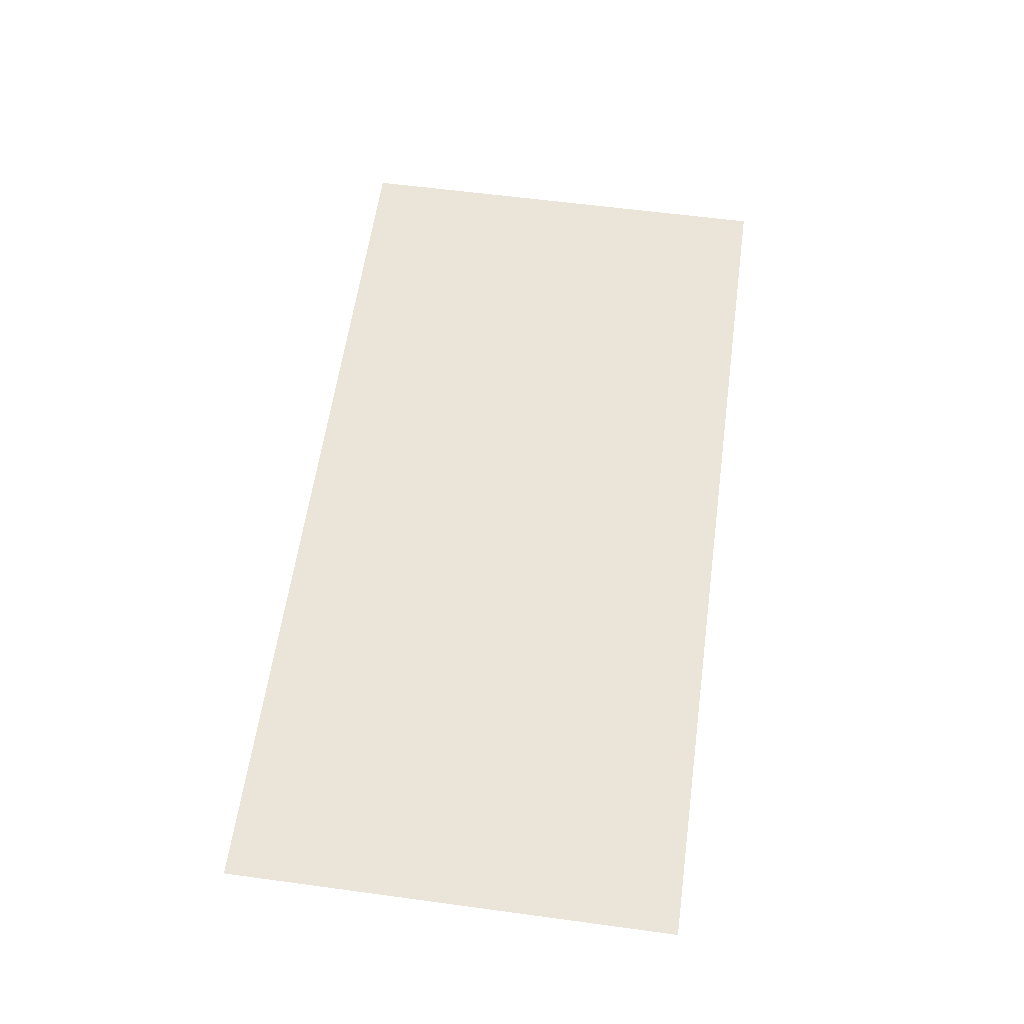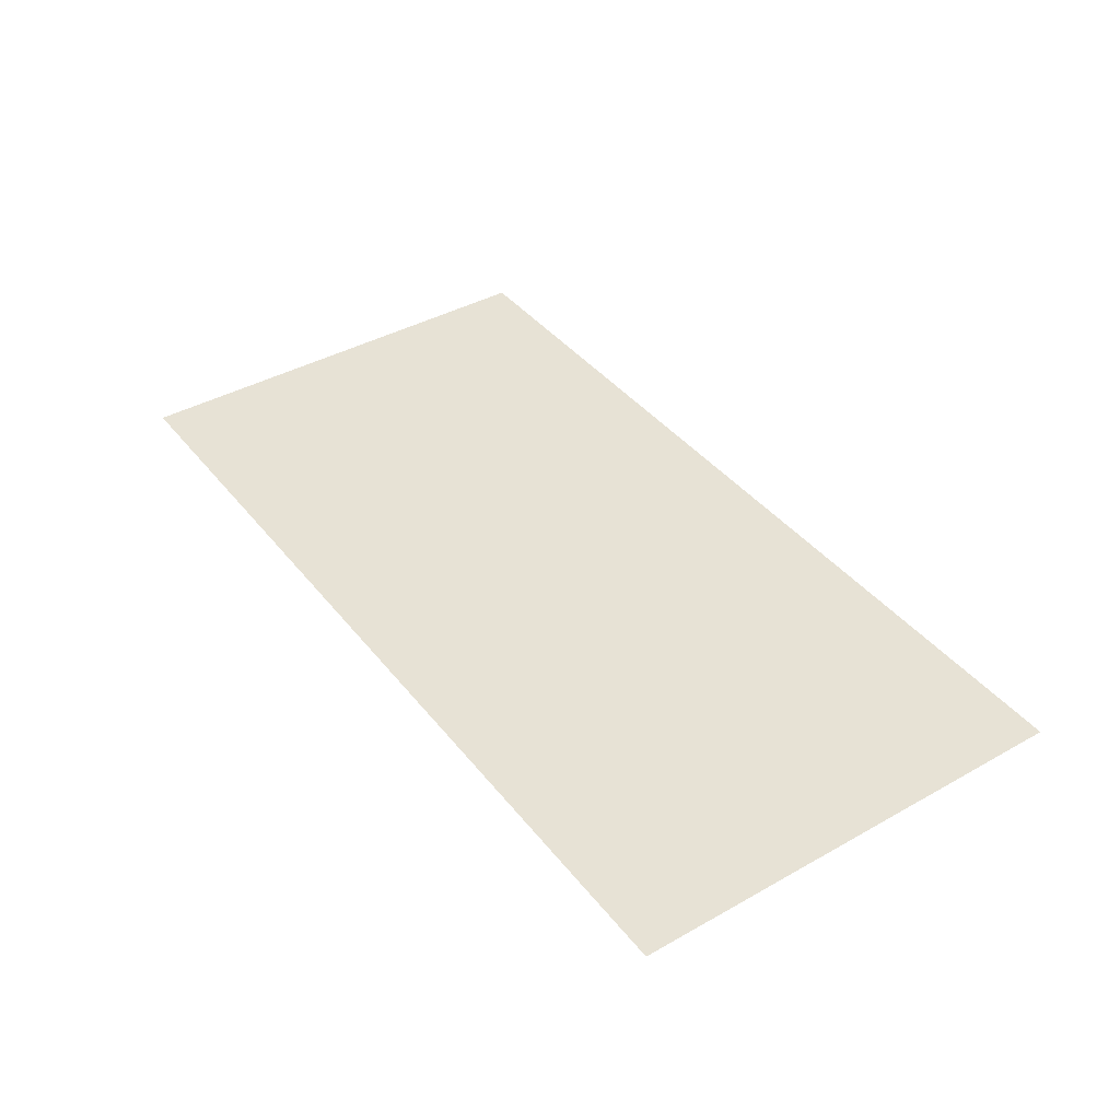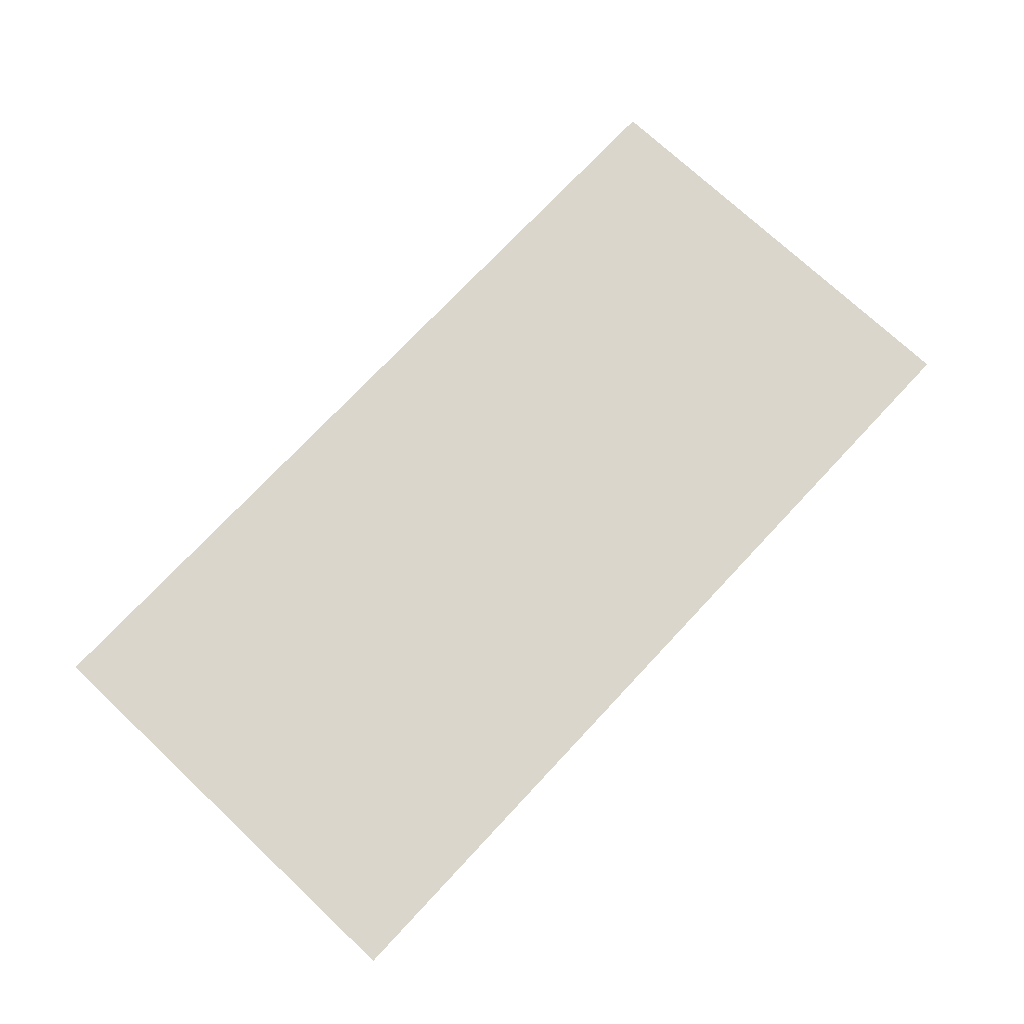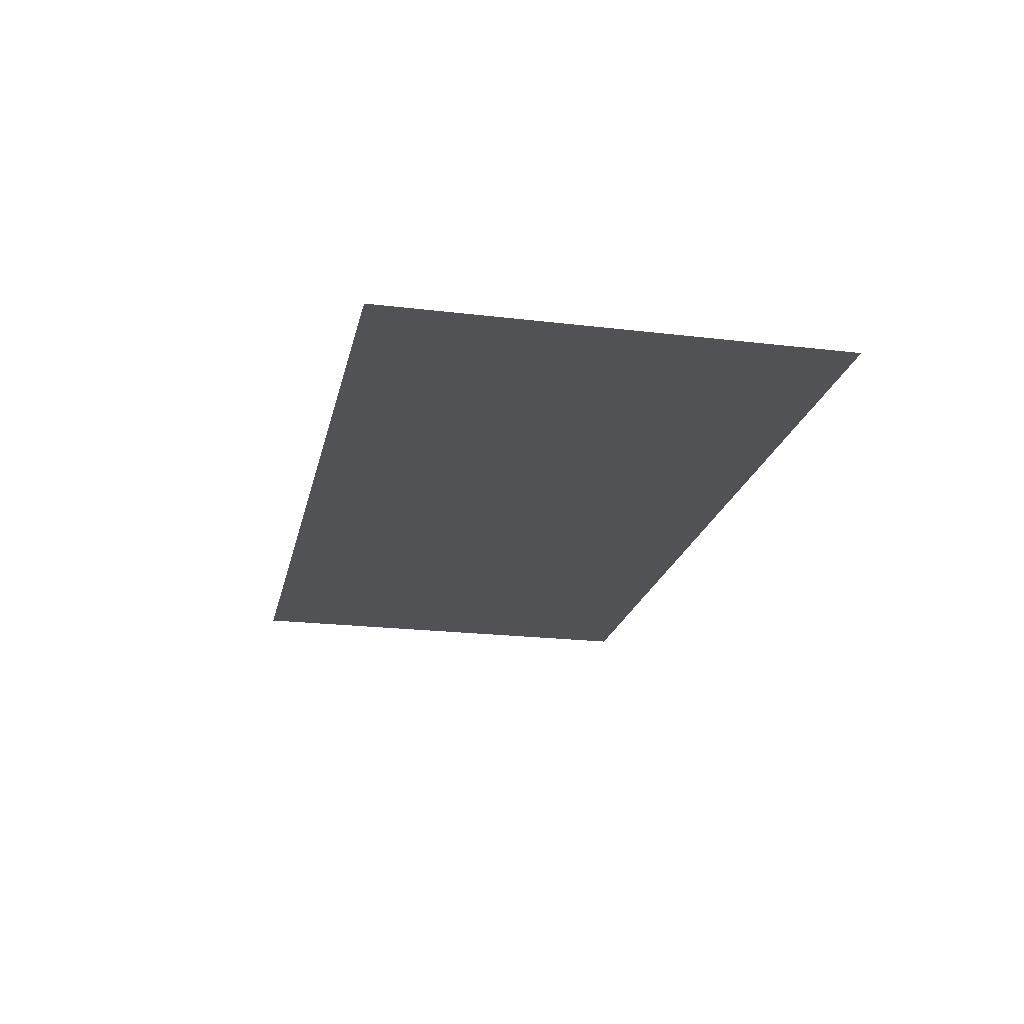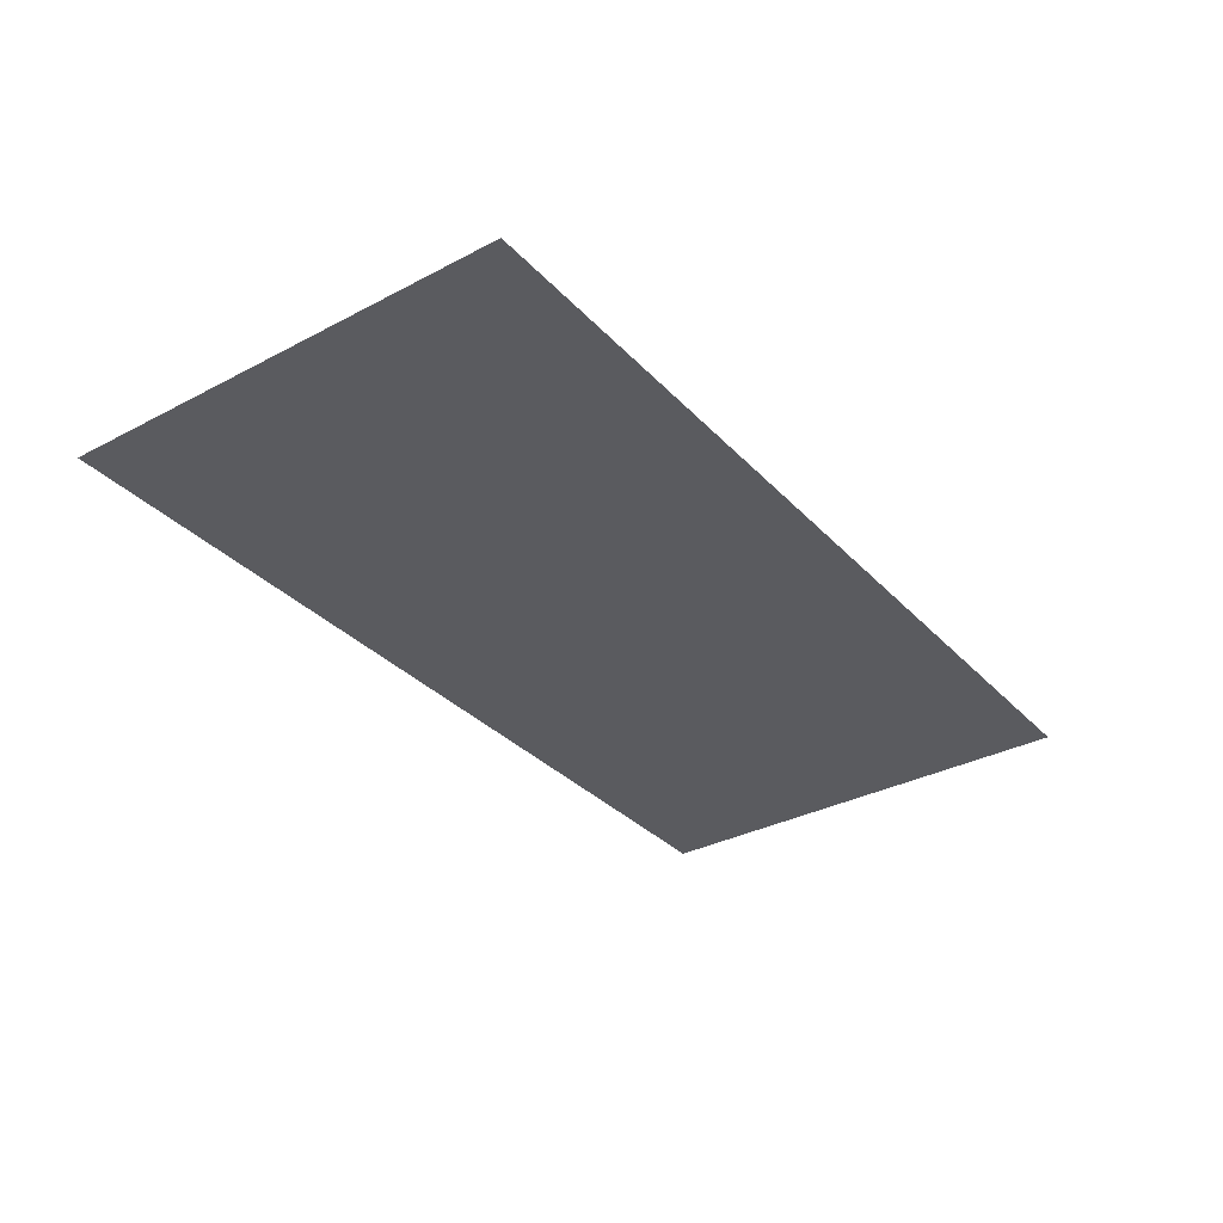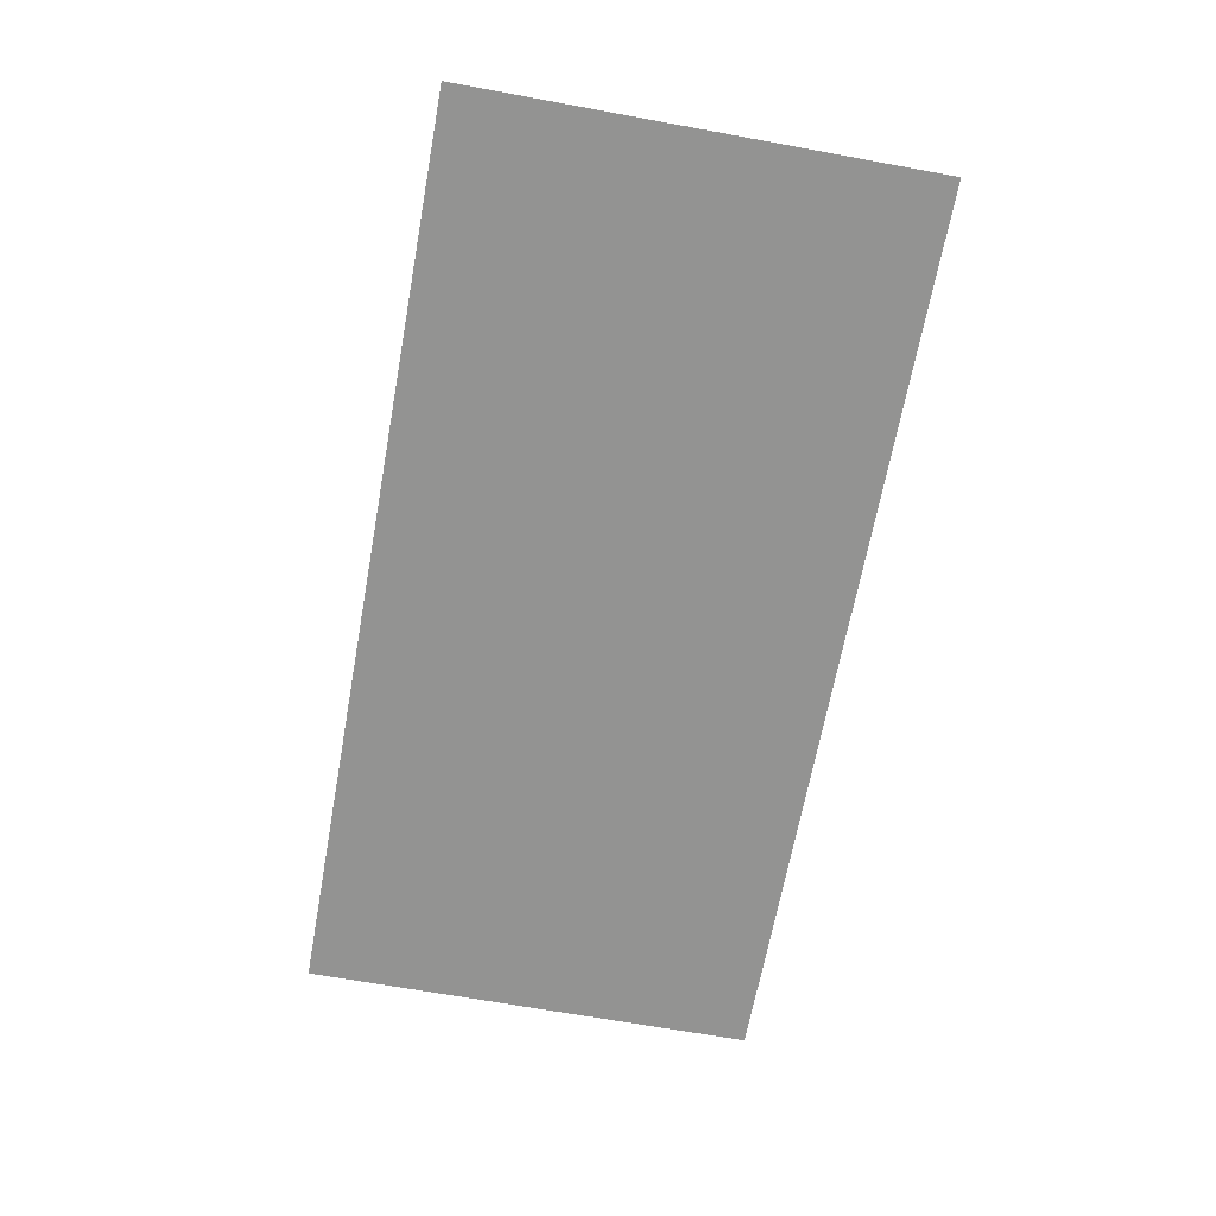
<metadata>
{"format":"obj","ext":"obj","renderer":"f3d","projection":"perspective","resolution":1024,"background":"white","views":[{"elev":59.4,"azim":97.9,"up":"+Y"},{"elev":40.5,"azim":55.4,"up":"+Y"},{"elev":73.8,"azim":-46.9,"up":"+Y"},{"elev":-21.3,"azim":-102.1,"up":"+Y"},{"elev":-33.3,"azim":-54.2,"up":"+Y"},{"elev":-66.6,"azim":-100.4,"up":"+Y"}]}
</metadata>
<code>
o mesh33/mesh33-geometry/material_7/component_1#mesh33-geometry
v 0.006974 0.0338 0.5167
v 0.006974 0.0338 0.5118
v 0.01664 0.0338 0.5167
v 0.01664 0.0338 0.5118
v 0.01664 0.0338 0.5167
v 0.006974 0.0338 0.5118
v 0.01664 0.0338 0.5167
v 0.006974 0.0338 0.5118
v 0.006974 0.0338 0.5167
v 0.006974 0.0338 0.5118
v 0.01664 0.0338 0.5167
v 0.01664 0.0338 0.5118
f 1 2 3
f 4 5 6
f 7 8 9
f 10 11 12

</code>
